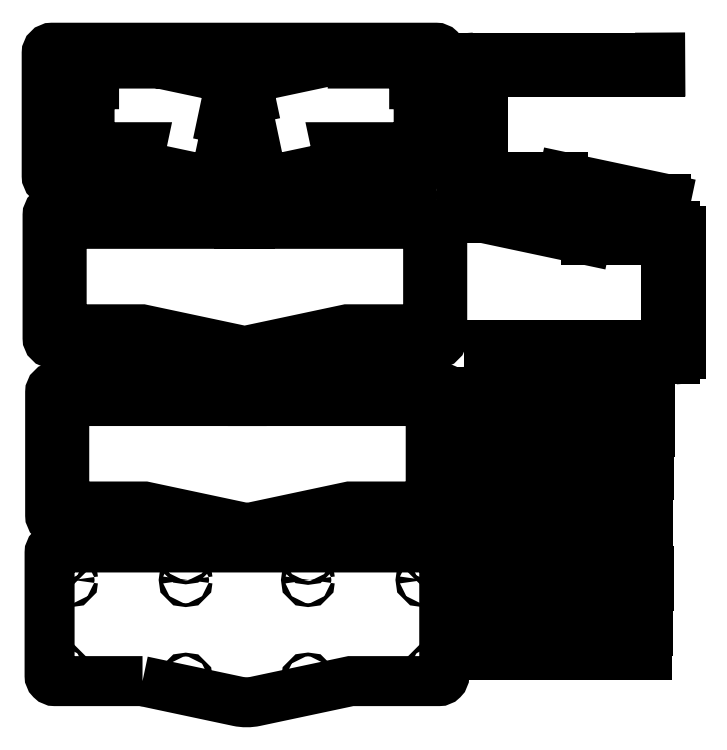
<metadata>
{"format":"dxf","ext":"dxf","renderer":"ezdxf+matplotlib","layout":"modelspace","background":"white","min_lineweight":24,"dpi":150}
</metadata>
<code>
0
SECTION
2
ENTITIES
0
LWPOLYLINE
8
0
90
12
70
1
43
0
10
28.25
20
-697.2
10
116
20
-715.8
42
0.1051
10
132.7
20
-715.8
10
220.4
20
-697.2
10
301.7
20
-697.2
42
0.4142
10
306.7
20
-692.2
10
306.7
20
-578.8
42
0.4142
10
301.7
20
-573.8
10
-52.52
20
-573.8
42
0.4142
10
-57.52
20
-578.8
10
-57.52
20
-692.2
42
0.4142
10
-52.52
20
-697.2
0
CIRCLE
8
0
10
68.17
20
-582.8
30
0
40
1.75
210
0
220
0
230
1
0
CIRCLE
8
0
10
181
20
-695.8
30
0
40
1.75
210
0
220
0
230
1
0
CIRCLE
8
0
10
68.18
20
-695.9
30
0
40
1.75
210
0
220
0
230
1
0
CIRCLE
8
0
10
296
20
-584.5
30
0
40
1.75
210
0
220
0
230
1
0
CIRCLE
8
0
10
-46.82
20
-686.5
30
0
40
1.75
210
0
220
0
230
1
0
CIRCLE
8
0
10
-46.82
20
-584.5
30
0
40
1.75
210
0
220
0
230
1
0
CIRCLE
8
0
10
296
20
-686.5
30
0
40
1.75
210
0
220
0
230
1
0
CIRCLE
8
0
10
181.5
20
-547.7
30
0
40
1.75
210
0
220
0
230
1
0
LWPOLYLINE
8
0
90
27
70
1
43
0
10
124.9
20
-556.2
10
30.14
20
-536
10
-42.5
20
-536
42
-0.4142
10
-44
20
-534.5
10
-44
20
-440.2
42
-0.4142
10
-42.5
20
-438.7
10
119.6
20
-438.7
10
119.5
20
-425.7
10
-52
20
-425.7
42
0.4142
10
-57
20
-430.7
10
-57
20
-544
42
0.4142
10
-52
20
-549
10
28.78
20
-549
10
116.6
20
-567.7
42
0.1051
10
133.2
20
-567.7
10
221
20
-549
10
302.2
20
-549
42
0.4142
10
307.2
20
-544
10
307.2
20
-430.7
42
0.4142
10
302.2
20
-425.7
10
130.2
20
-425.7
10
130.1
20
-438.7
10
292.7
20
-438.7
42
-0.4142
10
294.2
20
-440.2
10
294.2
20
-534.5
42
-0.4142
10
292.7
20
-536
10
219.6
20
-536
0
CIRCLE
8
0
10
68.7
20
-547.8
30
0
40
1.75
210
0
220
0
230
1
0
CIRCLE
8
0
10
296.5
20
-436.4
30
0
40
1.75
210
0
220
0
230
1
0
LINE
8
0
10
119.6
20
-438.7
30
0
11
119.6
21
-432.5
31
0
0
CIRCLE
8
0
10
-46.3
20
-538.3
30
0
40
1.75
210
0
220
0
230
1
0
CIRCLE
8
0
10
181.5
20
-435.2
30
0
40
1.75
210
0
220
0
230
1
0
LINE
8
0
10
130.1
20
-432.5
30
0
11
130.1
21
-438.7
31
0
0
CIRCLE
8
0
10
-46.3
20
-436.4
30
0
40
1.75
210
0
220
0
230
1
0
CIRCLE
8
0
10
68.69
20
-434.7
30
0
40
1.75
210
0
220
0
230
1
0
CIRCLE
8
0
10
181
20
-583.3
30
0
40
1.75
210
0
220
0
230
1
0
CIRCLE
8
0
10
296.5
20
-538.3
30
0
40
1.75
210
0
220
0
230
1
0
CIRCLE
8
0
10
334.2
20
-459.8
30
0
40
1.75
210
0
220
0
230
1
0
CIRCLE
8
0
10
439.9
20
-459.8
30
0
40
1.75
210
0
220
0
230
1
0
ARC
8
0
10
327.2
20
-461.8
30
0
40
5
210
0
220
0
230
1
50
180
51
270
0
LINE
8
0
10
322.2
20
-457.8
30
0
11
322.2
21
-461.8
31
0
0
ARC
8
0
10
327.2
20
-457.8
30
0
40
5
210
0
220
-0
230
1
50
90
51
180
0
LWPOLYLINE
8
0
90
44
70
1
43
0
10
129.6
20
-236.9
42
0.4142
10
131.4
20
-238.1
10
181.7
20
-227.4
42
0.4134
10
183.5
20
-228.5
10
209.5
20
-223
42
0.4142
10
210.7
20
-221.2
10
207.1
20
-204.4
10
258.3
20
-204.4
10
258.3
20
-222
42
0.4142
10
259.8
20
-223.5
10
286.4
20
-223.5
42
0.4142
10
287.9
20
-222
10
287.9
20
-204.4
10
290.1
20
-204.4
42
0.4142
10
291.6
20
-202.9
10
291.6
20
-185.9
42
0.4142
10
290.1
20
-184.4
10
287.4
20
-184.4
10
287.4
20
-166.8
42
0.4142
10
285.9
20
-165.3
10
283.1
20
-165.3
10
283.1
20
-147.8
42
0.4142
10
281.6
20
-146.3
10
279
20
-146.3
10
279
20
-128.7
42
0.4142
10
277.5
20
-127.2
10
222.2
20
-127.2
10
222.2
20
-126.6
42
0.4142
10
220.7
20
-125.1
10
202.2
20
-125.1
42
0.01001
10
202.2
20
-125.1
10
199.6
20
-125.2
42
0.04238
10
199.3
20
-125.2
10
125.4
20
-140.9
42
0.4142
10
124.2
20
-142.7
10
127.9
20
-159.9
10
120
20
-161.5
42
0.4142
10
118.9
20
-163.3
10
122.4
20
-180
42
0.4142
10
124.2
20
-181.2
10
127.4
20
-180.5
10
131.1
20
-198.1
10
123.3
20
-199.8
42
0.4142
10
122.1
20
-201.6
0
LWPOLYLINE
8
0
90
12
70
1
43
0
10
299
20
-235.9
42
0.4142
10
304
20
-230.9
10
304
20
-117.6
42
0.4142
10
299
20
-112.6
10
-55.19
20
-112.6
42
0.4142
10
-60.19
20
-117.6
10
-60.19
20
-230.9
42
0.4142
10
-55.19
20
-235.9
10
25.58
20
-235.9
10
113.4
20
-254.6
42
0.1051
10
130
20
-254.6
10
217.8
20
-235.9
0
LWPOLYLINE
8
0
90
44
70
1
43
0
10
24.63
20
-223
10
50.63
20
-228.5
42
0.4142
10
52.4
20
-227.4
10
52.4
20
-227.4
10
111.8
20
-240
42
0.4142
10
113.6
20
-238.8
10
117.1
20
-222.1
42
0.4142
10
116
20
-220.4
10
108.4
20
-218.7
10
112
20
-201.6
42
0.4142
10
110.8
20
-199.8
10
103
20
-198.1
10
106.7
20
-181
42
0.4142
10
105.5
20
-179.2
10
102.3
20
-178.5
10
106.1
20
-160.9
10
113.9
20
-162.5
42
0.4142
10
115.7
20
-161.4
10
119.2
20
-144.7
42
0.4142
10
118.1
20
-142.9
10
41.28
20
-126.6
10
41.28
20
-126.6
42
0.4142
10
39.78
20
-125.1
10
22.72
20
-125.1
42
0.4142
10
21.22
20
-126.6
10
21.22
20
-127.2
10
-14.97
20
-127.2
42
0.4142
10
-16.47
20
-128.7
10
-16.47
20
-146.3
10
-19.13
20
-146.3
42
0.4142
10
-20.63
20
-147.8
10
-20.63
20
-165.3
10
-23.2
20
-165.3
42
0.4142
10
-24.7
20
-166.8
10
-24.7
20
-184.4
10
-27.37
20
-184.4
42
0.4142
10
-28.87
20
-185.9
10
-28.87
20
-222
42
0.4142
10
-27.37
20
-223.5
10
-0.7692
20
-223.5
42
0.4142
10
0.7308
20
-222
10
0.7308
20
-204.4
10
27.04
20
-204.4
10
23.47
20
-221.2
42
0.4142
0
LWPOLYLINE
8
0
90
20
70
1
43
0
10
-20.93
20
-145.1
42
0.4142
10
-19.43
20
-143.6
10
-19.43
20
-126.6
42
0.4142
10
-20.93
20
-125.1
10
-37.99
20
-125.1
42
0.4142
10
-39.49
20
-126.6
10
-39.49
20
-144.1
10
-42.15
20
-144.1
42
0.4142
10
-43.65
20
-145.6
10
-43.65
20
-163.2
10
-46.22
20
-163.2
42
0.4142
10
-47.72
20
-164.7
10
-47.72
20
-181.7
42
0.4142
10
-46.22
20
-183.2
10
-29.16
20
-183.2
42
0.4142
10
-27.66
20
-181.7
10
-27.66
20
-164.2
10
-25.09
20
-164.2
42
0.4142
10
-23.59
20
-162.7
10
-23.59
20
-145.1
0
CIRCLE
8
0
10
178.3
20
-234.6
30
0
40
1.75
210
0
220
0
230
1
0
CIRCLE
8
0
10
293.3
20
-225.2
30
0
40
1.75
210
0
220
0
230
1
0
CIRCLE
8
0
10
178.3
20
-122.1
30
0
40
1.75
210
0
220
0
230
1
0
CIRCLE
8
0
10
65.51
20
-234.7
30
0
40
1.75
210
0
220
0
230
1
0
LINE
8
0
10
-49.43
20
-121.5
30
0
11
-49.5
21
-121.5
31
0
0
CIRCLE
8
0
10
293.3
20
-123.3
30
0
40
1.75
210
0
220
0
230
1
0
CIRCLE
8
0
10
181
20
-603.8
30
0
40
1.75
210
0
220
0
230
1
0
CIRCLE
8
0
10
-49.49
20
-123.3
30
0
40
1.75
210
0
220
0
230
1
0
CIRCLE
8
0
10
65.5
20
-121.6
30
0
40
1.75
210
0
220
0
230
1
0
CIRCLE
8
0
10
68.17
20
-603.8
30
0
40
1.75
210
0
220
0
230
1
0
CIRCLE
8
0
10
-37.52
20
-603.8
30
0
40
1.75
210
0
220
0
230
1
0
CIRCLE
8
0
10
286.7
20
-603.8
30
0
40
1.75
210
0
220
0
230
1
0
CIRCLE
8
0
10
-49.49
20
-225.2
30
0
40
1.75
210
0
220
0
230
1
0
ARC
8
0
10
344
20
-136.2
30
0
40
1.5
210
0
220
-0
230
1
50
90
51
180
0
ARC
8
0
10
334.5
20
-126.7
30
0
40
5
210
0
220
-0
230
1
50
90
51
180
0
LINE
8
0
10
506.1
20
-134.7
30
0
11
506.1
21
-128.5
31
0
0
ARC
8
0
10
334.5
20
-240
30
0
40
5
210
0
220
0
230
1
50
180
51
270
0
LINE
8
0
10
415.3
20
-245
30
0
11
503.1
21
-263.7
31
0
0
ARC
8
0
10
344
20
-230.5
30
0
40
1.5
210
0
220
0
230
1
50
180
51
270
0
CIRCLE
8
0
10
455.2
20
-130.7
30
0
40
1.75
210
0
220
0
230
1
0
LINE
8
0
10
416.7
20
-232
30
0
11
344
21
-232
31
0
0
ARC
8
0
10
511.4
20
-224.6
30
0
40
40
210
0
220
0
230
1
50
258
51
282
0
LINE
8
0
10
415.3
20
-245
30
0
11
334.5
21
-245
31
0
0
LINE
8
0
10
334.5
20
-121.7
30
0
11
506
21
-121.7
31
0
0
LINE
8
0
10
342.5
20
-230.5
30
0
11
342.5
21
-136.2
31
0
0
LINE
8
0
10
506
20
-121.7
30
0
11
506.1
21
-134.7
31
0
0
CIRCLE
8
0
10
340.2
20
-132.4
30
0
40
1.75
210
0
220
0
230
1
0
LINE
8
0
10
416.7
20
-232
30
0
11
511.4
21
-252.2
31
0
0
LINE
8
0
10
329.5
20
-126.7
30
0
11
329.5
21
-240
31
0
0
LINE
8
0
10
344
20
-134.7
30
0
11
506.1
21
-134.7
31
0
0
CIRCLE
8
0
10
455.2
20
-243.8
30
0
40
1.75
210
0
220
0
230
1
0
CIRCLE
8
0
10
340.2
20
-234.3
30
0
40
1.75
210
0
220
0
230
1
0
LWPOLYLINE
8
0
90
27
70
1
43
0
10
299.9
20
-262.1
42
-0.4142
10
304.9
20
-267.1
10
304.9
20
-380.5
42
-0.4142
10
299.9
20
-385.5
10
218.6
20
-385.5
10
130.8
20
-404.1
42
-0.1051
10
114.2
20
-404.1
10
26.4
20
-385.5
10
-54.38
20
-385.5
42
-0.4142
10
-59.38
20
-380.5
10
-59.38
20
-267.1
42
-0.4142
10
-54.38
20
-262.1
10
117.1
20
-262.1
10
117.2
20
-275.1
10
-44.88
20
-275.1
42
0.4142
10
-46.38
20
-276.6
10
-46.38
20
-371
42
0.4142
10
-44.88
20
-372.5
10
27.76
20
-372.5
10
122.5
20
-392.6
10
217.2
20
-372.5
10
290.4
20
-372.5
42
0.4142
10
291.9
20
-371
10
291.9
20
-276.6
42
0.4142
10
290.4
20
-275.1
10
127.8
20
-275.1
10
127.8
20
-262.1
0
CIRCLE
8
0
10
179.2
20
-384.1
30
0
40
1.75
210
0
220
0
230
1
0
CIRCLE
8
0
10
-48.68
20
-374.8
30
0
40
1.75
210
0
220
0
230
1
0
CIRCLE
8
0
10
66.31
20
-271.1
30
0
40
1.75
210
0
220
0
230
1
0
CIRCLE
8
0
10
294.2
20
-272.8
30
0
40
1.75
210
0
220
0
230
1
0
CIRCLE
8
0
10
179.2
20
-271.6
30
0
40
1.75
210
0
220
0
230
1
0
CIRCLE
8
0
10
294.2
20
-374.8
30
0
40
1.75
210
0
220
0
230
1
0
LINE
8
0
10
127.8
20
-269
30
0
11
127.8
21
-275.1
31
0
0
CIRCLE
8
0
10
66.32
20
-384.3
30
0
40
1.75
210
0
220
0
230
1
0
CIRCLE
8
0
10
-48.68
20
-272.8
30
0
40
1.75
210
0
220
0
230
1
0
LINE
8
0
10
117.2
20
-275.1
30
0
11
117.2
21
-269
31
0
0
LINE
8
0
10
327.2
20
-452.8
30
0
11
496.3
21
-452.8
31
0
0
LINE
8
0
10
327.2
20
-466.8
30
0
11
496.3
21
-466.8
31
0
0
LINE
8
0
10
496.3
20
-452.8
30
0
11
496.3
21
-466.8
31
0
0
LINE
8
0
10
327.7
20
-444.1
30
0
11
496.8
21
-444.1
31
0
0
ARC
8
0
10
327.7
20
-435.1
30
0
40
5
210
0
220
-0
230
1
50
90
51
180
0
CIRCLE
8
0
10
440.4
20
-437.1
30
0
40
1.75
210
0
220
0
230
1
0
LINE
8
0
10
496.8
20
-430.1
30
0
11
496.8
21
-444.1
31
0
0
ARC
8
0
10
327.7
20
-439.1
30
0
40
5
210
0
220
0
230
1
50
180
51
270
0
LINE
8
0
10
327.7
20
-430.1
30
0
11
496.8
21
-430.1
31
0
0
LINE
8
0
10
322.7
20
-435.1
30
0
11
322.7
21
-439.1
31
0
0
CIRCLE
8
0
10
334.7
20
-437.1
30
0
40
1.75
210
0
220
0
230
1
0
LINE
8
0
10
325.7
20
-487.1
30
0
11
494.9
21
-487.1
31
0
0
ARC
8
0
10
325.7
20
-478.1
30
0
40
5
210
0
220
-0
230
1
50
90
51
180
0
CIRCLE
8
0
10
438.4
20
-480.1
30
0
40
1.75
210
0
220
0
230
1
0
LINE
8
0
10
494.9
20
-473.1
30
0
11
494.9
21
-487.1
31
0
0
ARC
8
0
10
325.7
20
-482.1
30
0
40
5
210
0
220
0
230
1
50
180
51
270
0
LINE
8
0
10
325.7
20
-473.1
30
0
11
494.9
21
-473.1
31
0
0
LINE
8
0
10
320.7
20
-478.1
30
0
11
320.7
21
-482.1
31
0
0
CIRCLE
8
0
10
332.7
20
-480.1
30
0
40
1.75
210
0
220
0
230
1
0
LINE
8
0
10
326.7
20
-506.9
30
0
11
495.8
21
-506.9
31
0
0
ARC
8
0
10
326.7
20
-497.9
30
0
40
5
210
0
220
-0
230
1
50
90
51
180
0
CIRCLE
8
0
10
439.4
20
-499.9
30
0
40
1.75
210
0
220
0
230
1
0
LINE
8
0
10
495.8
20
-492.9
30
0
11
495.8
21
-506.9
31
0
0
ARC
8
0
10
326.7
20
-501.9
30
0
40
5
210
0
220
0
230
1
50
180
51
270
0
LINE
8
0
10
326.7
20
-492.9
30
0
11
495.8
21
-492.9
31
0
0
LINE
8
0
10
321.7
20
-497.9
30
0
11
321.7
21
-501.9
31
0
0
CIRCLE
8
0
10
333.7
20
-499.9
30
0
40
1.75
210
0
220
0
230
1
0
LINE
8
0
10
325.3
20
-528.6
30
0
11
494.4
21
-528.6
31
0
0
ARC
8
0
10
325.3
20
-519.6
30
0
40
5
210
0
220
-0
230
1
50
90
51
180
0
CIRCLE
8
0
10
437.9
20
-521.6
30
0
40
1.75
210
0
220
0
230
1
0
LINE
8
0
10
494.4
20
-514.6
30
0
11
494.4
21
-528.6
31
0
0
ARC
8
0
10
325.3
20
-523.6
30
0
40
5
210
0
220
0
230
1
50
180
51
270
0
LINE
8
0
10
325.3
20
-514.6
30
0
11
494.4
21
-514.6
31
0
0
LINE
8
0
10
320.3
20
-519.6
30
0
11
320.3
21
-523.6
31
0
0
CIRCLE
8
0
10
332.3
20
-521.6
30
0
40
1.75
210
0
220
0
230
1
0
LINE
8
0
10
324.3
20
-549.4
30
0
11
493.4
21
-549.4
31
0
0
ARC
8
0
10
324.3
20
-540.4
30
0
40
5
210
0
220
-0
230
1
50
90
51
180
0
CIRCLE
8
0
10
437
20
-542.4
30
0
40
1.75
210
0
220
0
230
1
0
LINE
8
0
10
493.4
20
-535.4
30
0
11
493.4
21
-549.4
31
0
0
ARC
8
0
10
324.3
20
-544.4
30
0
40
5
210
0
220
0
230
1
50
180
51
270
0
LINE
8
0
10
324.3
20
-535.4
30
0
11
493.4
21
-535.4
31
0
0
LINE
8
0
10
319.3
20
-540.4
30
0
11
319.3
21
-544.4
31
0
0
CIRCLE
8
0
10
331.3
20
-542.4
30
0
40
1.75
210
0
220
0
230
1
0
LINE
8
0
10
325.7
20
-569.2
30
0
11
494.9
21
-569.2
31
0
0
ARC
8
0
10
325.7
20
-560.2
30
0
40
5
210
0
220
-0
230
1
50
90
51
180
0
CIRCLE
8
0
10
438.4
20
-562.2
30
0
40
1.75
210
0
220
0
230
1
0
LINE
8
0
10
494.9
20
-555.2
30
0
11
494.9
21
-569.2
31
0
0
ARC
8
0
10
325.7
20
-564.2
30
0
40
5
210
0
220
0
230
1
50
180
51
270
0
LINE
8
0
10
325.7
20
-555.2
30
0
11
494.9
21
-555.2
31
0
0
LINE
8
0
10
320.7
20
-560.2
30
0
11
320.7
21
-564.2
31
0
0
CIRCLE
8
0
10
332.7
20
-562.2
30
0
40
1.75
210
0
220
0
230
1
0
LINE
8
0
10
325.7
20
-588.5
30
0
11
494.9
21
-588.5
31
0
0
ARC
8
0
10
325.7
20
-579.5
30
0
40
5
210
0
220
-0
230
1
50
90
51
180
0
CIRCLE
8
0
10
438.4
20
-581.5
30
0
40
1.75
210
0
220
0
230
1
0
LINE
8
0
10
494.9
20
-574.5
30
0
11
494.9
21
-588.5
31
0
0
ARC
8
0
10
325.7
20
-583.5
30
0
40
5
210
0
220
0
230
1
50
180
51
270
0
LINE
8
0
10
325.7
20
-574.5
30
0
11
494.9
21
-574.5
31
0
0
LINE
8
0
10
320.7
20
-579.5
30
0
11
320.7
21
-583.5
31
0
0
CIRCLE
8
0
10
332.7
20
-581.5
30
0
40
1.75
210
0
220
0
230
1
0
LINE
8
0
10
326.2
20
-609.7
30
0
11
495.3
21
-609.7
31
0
0
ARC
8
0
10
326.2
20
-600.7
30
0
40
5
210
0
220
-0
230
1
50
90
51
180
0
CIRCLE
8
0
10
438.9
20
-602.7
30
0
40
1.75
210
0
220
0
230
1
0
LINE
8
0
10
495.3
20
-595.7
30
0
11
495.3
21
-609.7
31
0
0
ARC
8
0
10
326.2
20
-604.7
30
0
40
5
210
0
220
0
230
1
50
180
51
270
0
LINE
8
0
10
326.2
20
-595.7
30
0
11
495.3
21
-595.7
31
0
0
LINE
8
0
10
321.2
20
-600.7
30
0
11
321.2
21
-604.7
31
0
0
CIRCLE
8
0
10
333.2
20
-602.7
30
0
40
1.75
210
0
220
0
230
1
0
LINE
8
0
10
323.8
20
-629
30
0
11
492.9
21
-629
31
0
0
ARC
8
0
10
323.8
20
-620
30
0
40
5
210
0
220
-0
230
1
50
90
51
180
0
CIRCLE
8
0
10
436.5
20
-622
30
0
40
1.75
210
0
220
0
230
1
0
LINE
8
0
10
492.9
20
-615
30
0
11
492.9
21
-629
31
0
0
ARC
8
0
10
323.8
20
-624
30
0
40
5
210
0
220
0
230
1
50
180
51
270
0
LINE
8
0
10
323.8
20
-615
30
0
11
492.9
21
-615
31
0
0
LINE
8
0
10
318.8
20
-620
30
0
11
318.8
21
-624
31
0
0
CIRCLE
8
0
10
330.8
20
-622
30
0
40
1.75
210
0
220
0
230
1
0
LINE
8
0
10
325.3
20
-651.2
30
0
11
494.4
21
-651.2
31
0
0
ARC
8
0
10
325.3
20
-642.2
30
0
40
5
210
0
220
-0
230
1
50
90
51
180
0
CIRCLE
8
0
10
437.9
20
-644.2
30
0
40
1.75
210
0
220
0
230
1
0
LINE
8
0
10
494.4
20
-637.2
30
0
11
494.4
21
-651.2
31
0
0
ARC
8
0
10
325.3
20
-646.2
30
0
40
5
210
0
220
0
230
1
50
180
51
270
0
LINE
8
0
10
325.3
20
-637.2
30
0
11
494.4
21
-637.2
31
0
0
LINE
8
0
10
320.3
20
-642.2
30
0
11
320.3
21
-646.2
31
0
0
CIRCLE
8
0
10
332.3
20
-644.2
30
0
40
1.75
210
0
220
0
230
1
0
LINE
8
0
10
324.3
20
-672.9
30
0
11
493.4
21
-672.9
31
0
0
ARC
8
0
10
324.3
20
-663.9
30
0
40
5
210
0
220
-0
230
1
50
90
51
180
0
CIRCLE
8
0
10
437
20
-665.9
30
0
40
1.75
210
0
220
0
230
1
0
LINE
8
0
10
493.4
20
-658.9
30
0
11
493.4
21
-672.9
31
0
0
ARC
8
0
10
324.3
20
-667.9
30
0
40
5
210
0
220
0
230
1
50
180
51
270
0
LINE
8
0
10
324.3
20
-658.9
30
0
11
493.4
21
-658.9
31
0
0
LINE
8
0
10
319.3
20
-663.9
30
0
11
319.3
21
-667.9
31
0
0
CIRCLE
8
0
10
331.3
20
-665.9
30
0
40
1.75
210
0
220
0
230
1
0
LINE
8
0
10
511.4
20
-252.2
30
0
11
511.4
21
-264.6
31
0
0
LINE
8
0
10
510.3
20
-387.2
30
0
11
348.2
21
-387.2
31
0
0
LINE
8
0
10
511.8
20
-291.4
30
0
11
511.8
21
-385.7
31
0
0
ARC
8
0
10
519.8
20
-281.9
30
0
40
5
210
0
220
-0
230
1
50
0
51
90
0
CIRCLE
8
0
10
514.1
20
-389.5
30
0
40
1.75
210
0
220
0
230
1
0
ARC
8
0
10
510.3
20
-291.4
30
0
40
1.5
210
0
220
-0
230
1
50
0
51
90
0
ARC
8
0
10
510.3
20
-385.7
30
0
40
1.5
210
-0
220
0
230
1
50
-90
51
0
0
CIRCLE
8
0
10
514.1
20
-287.6
30
0
40
1.75
210
0
220
0
230
1
0
LINE
8
0
10
524.8
20
-395.2
30
0
11
524.8
21
-281.9
31
0
0
LINE
8
0
10
439
20
-276.9
30
0
11
519.8
21
-276.9
31
0
0
LINE
8
0
10
519.8
20
-400.2
30
0
11
348.3
21
-400.2
31
0
0
LINE
8
0
10
343
20
-269.7
30
0
11
343
21
-257.3
31
0
0
LINE
8
0
10
348.2
20
-387.2
30
0
11
348.2
21
-393.4
31
0
0
LINE
8
0
10
437.7
20
-289.9
30
0
11
343
21
-269.7
31
0
0
ARC
8
0
10
343
20
-297.3
30
0
40
40
210
0
220
-0
230
1
50
78
51
102
0
ARC
8
0
10
519.8
20
-395.2
30
0
40
5
210
-0
220
0
230
1
50
-90
51
0
0
LINE
8
0
10
439
20
-276.9
30
0
11
351.3
21
-258.2
31
0
0
LINE
8
0
10
348.3
20
-400.2
30
0
11
348.2
21
-387.2
31
0
0
CIRCLE
8
0
10
399.1
20
-391.2
30
0
40
1.75
210
0
220
0
230
1
0
CIRCLE
8
0
10
399.1
20
-278.1
30
0
40
1.75
210
0
220
0
230
1
0
LINE
8
0
10
437.7
20
-289.9
30
0
11
510.3
21
-289.9
31
0
0
ENDSEC
0
EOF

</code>
